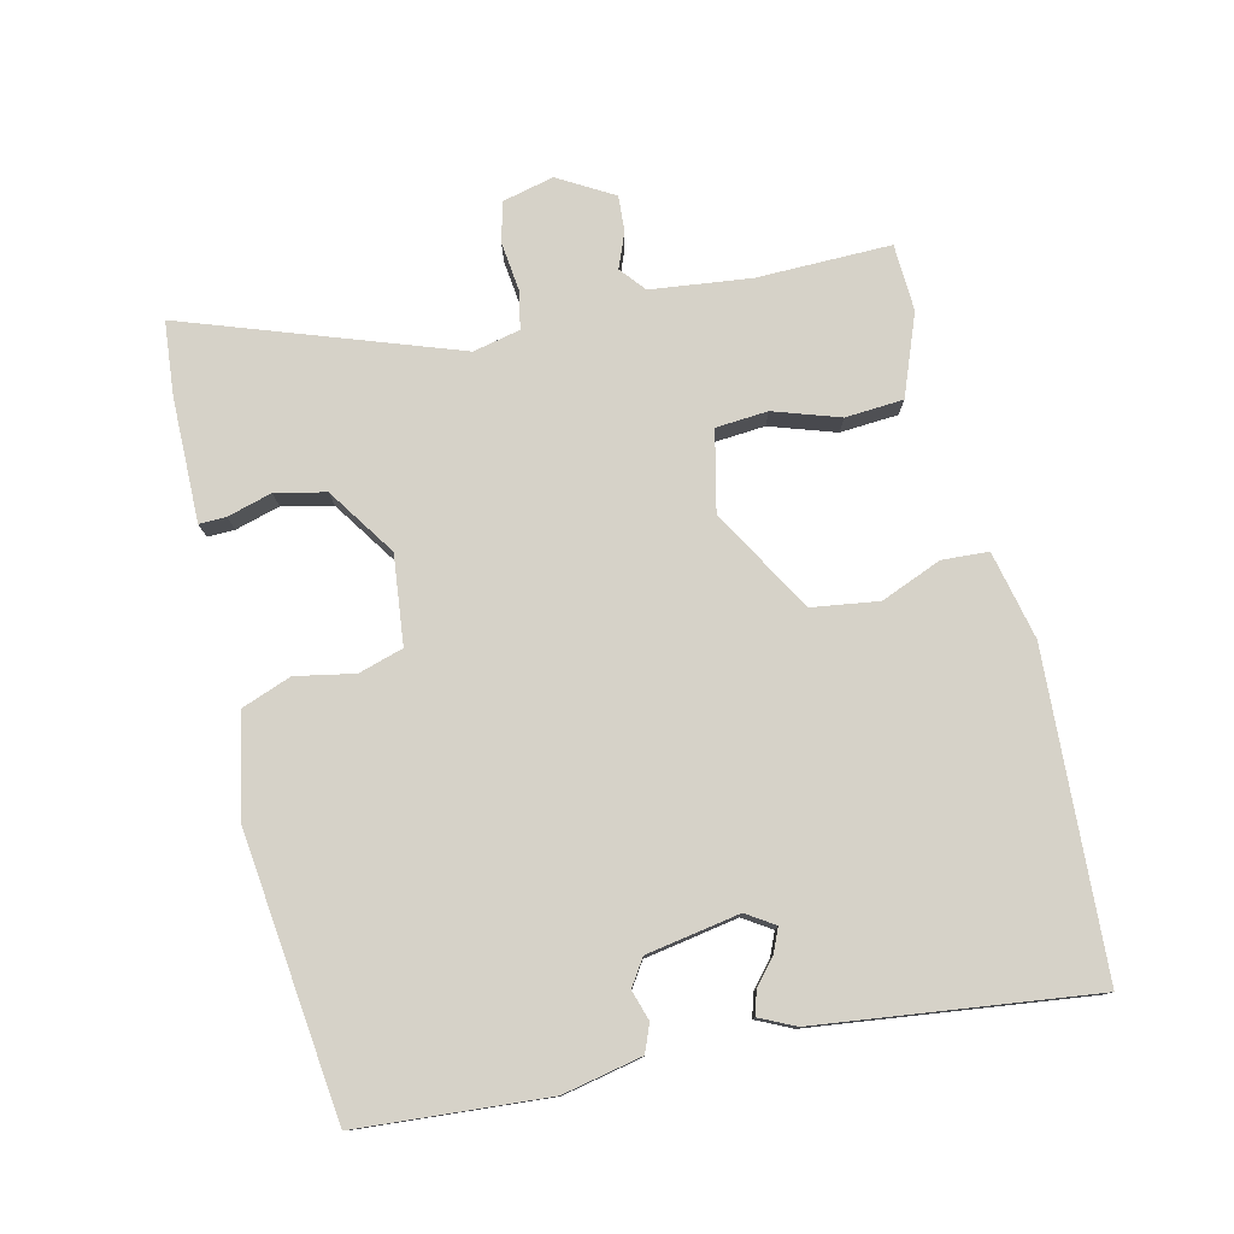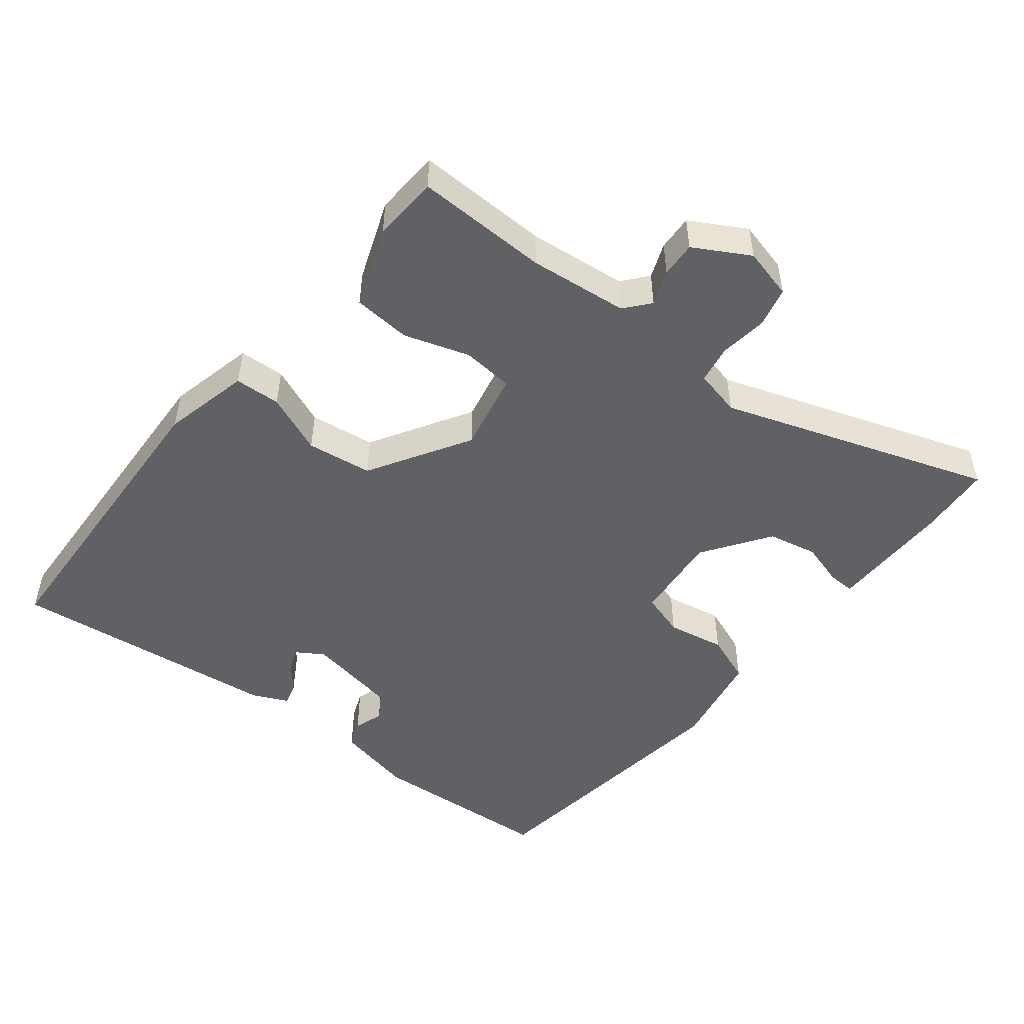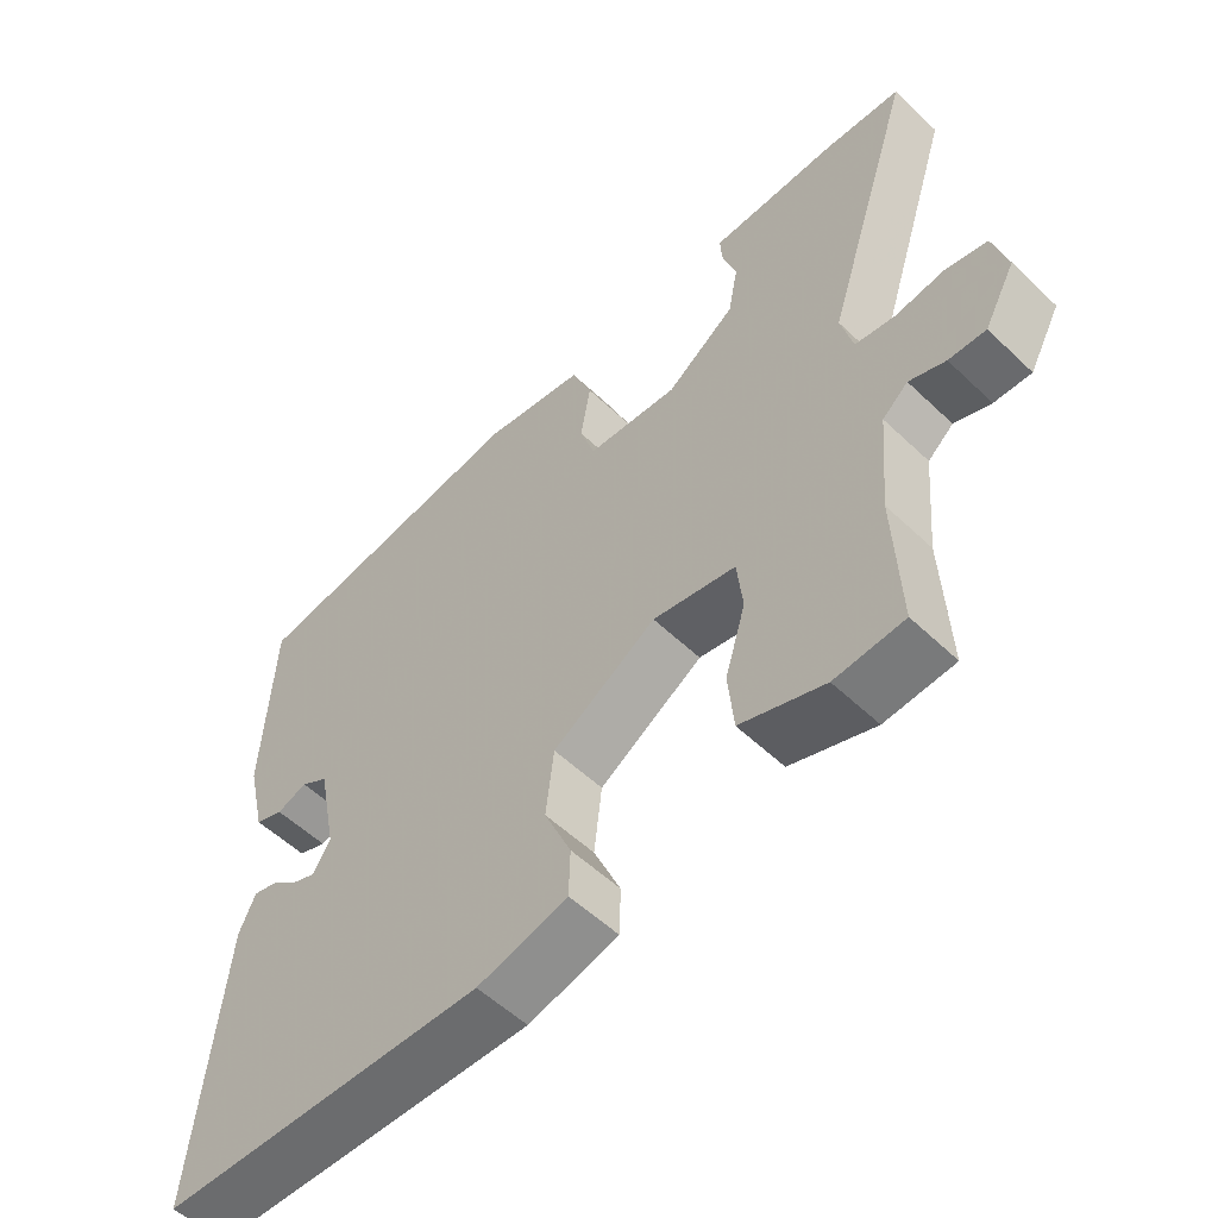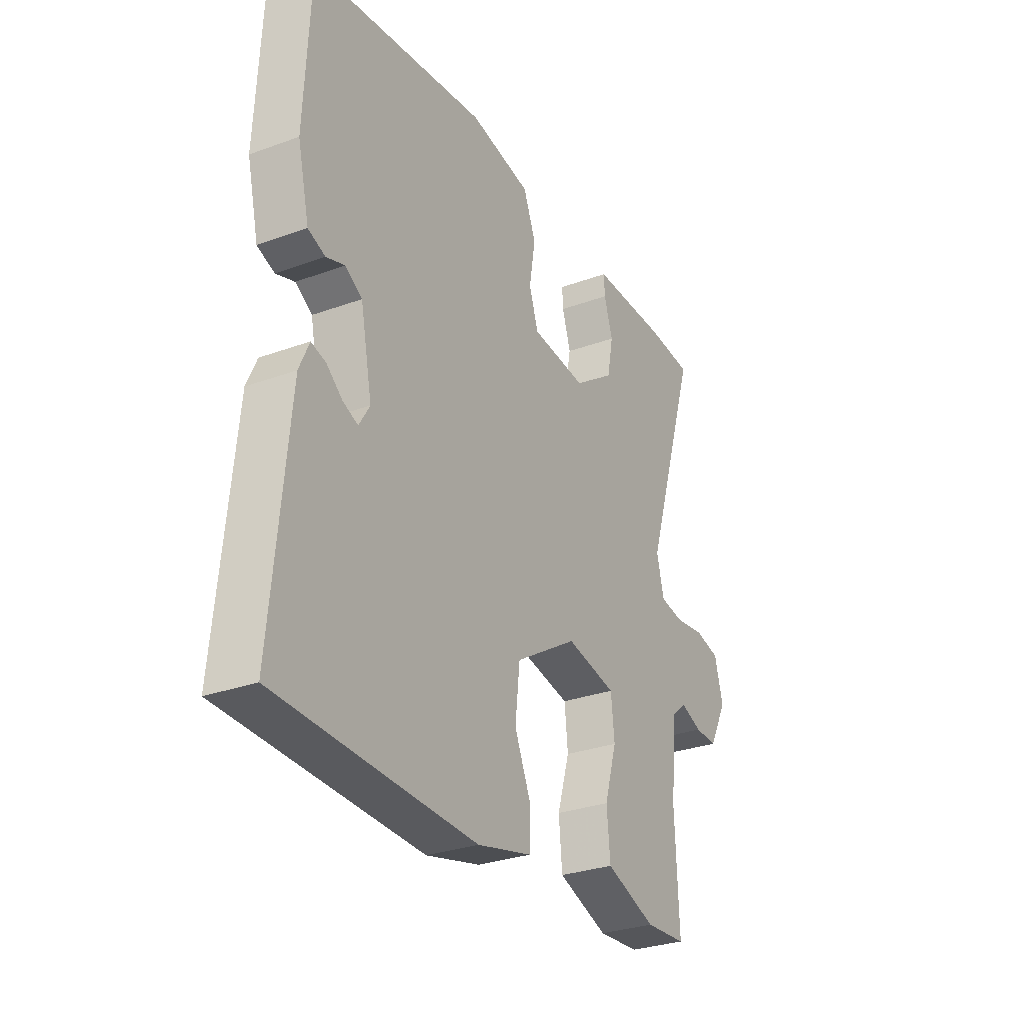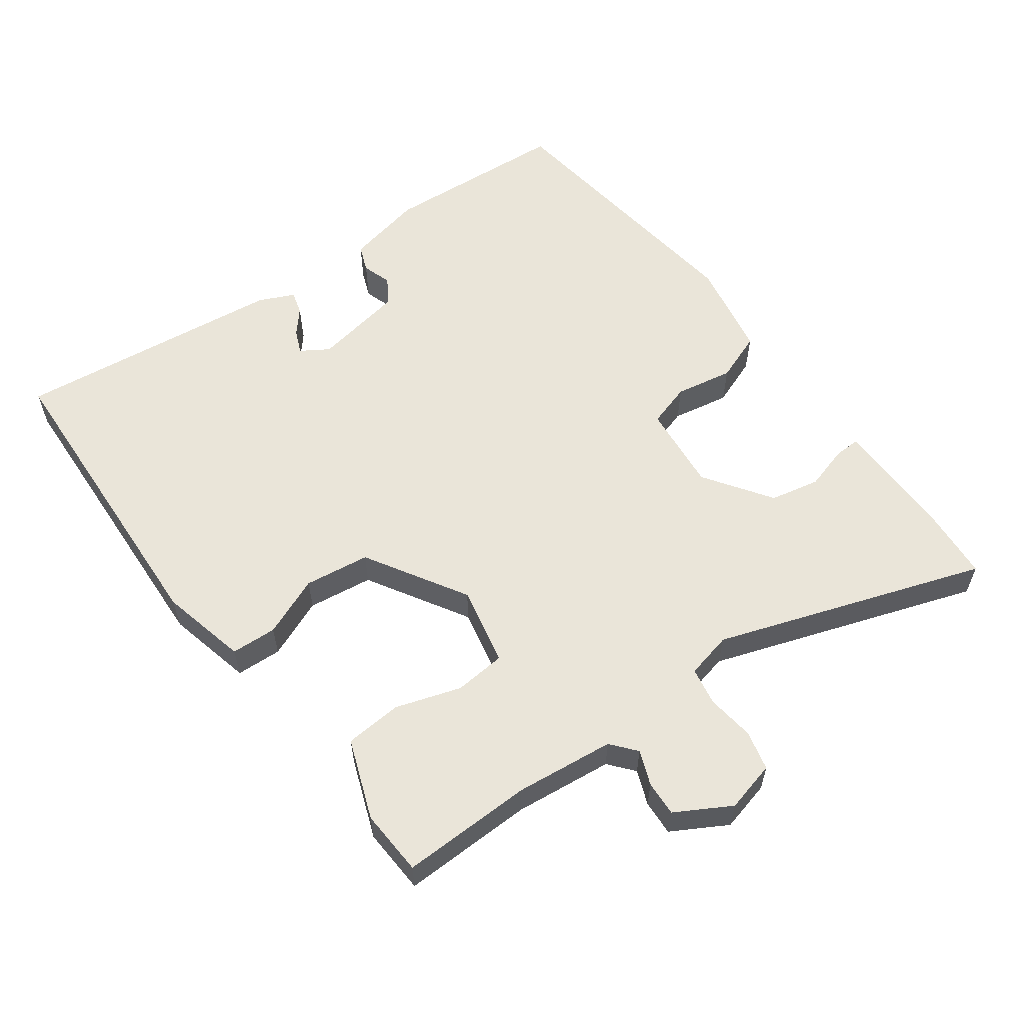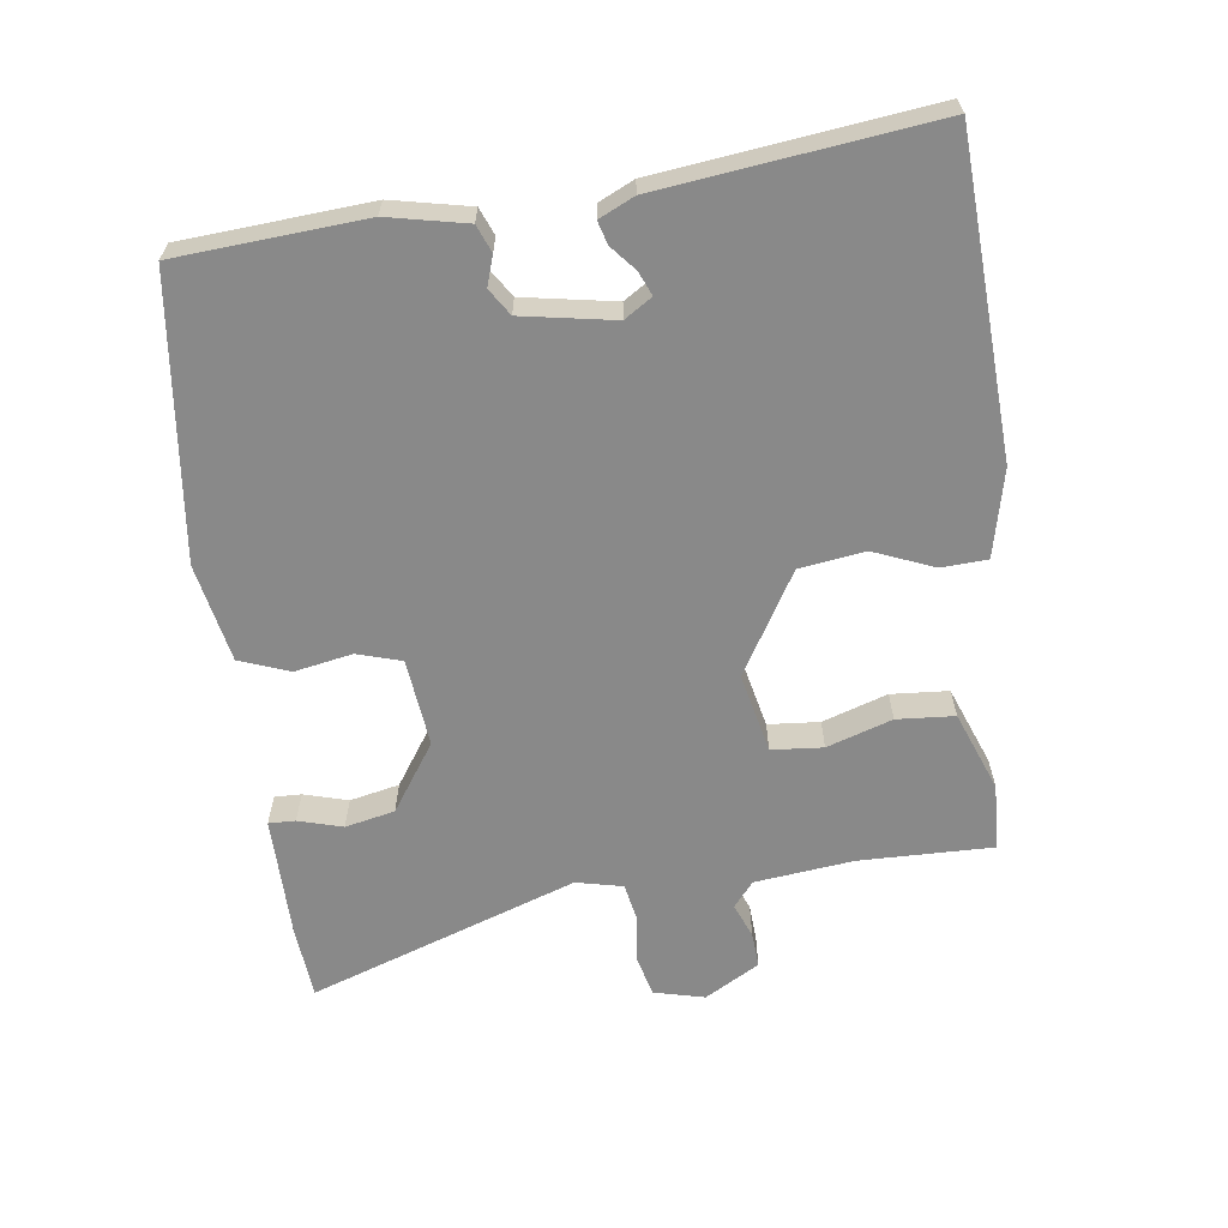
<metadata>
{"format":"obj","ext":"obj","renderer":"f3d","projection":"perspective","resolution":1024,"background":"white","views":[{"elev":78.0,"azim":78.3,"up":"+Y"},{"elev":-49.4,"azim":-127.5,"up":"+Y"},{"elev":-54.8,"azim":-135.1,"up":"+Z"},{"elev":-29.8,"azim":118.1,"up":"+Z"},{"elev":58.0,"azim":-125.2,"up":"+Y"},{"elev":-63.2,"azim":98.9,"up":"+Y"}]}
</metadata>
<code>
v 0.501 0.07 0.452
v 0.514 0.07 0.178
v 0.487 0.07 0.064
v 0.447 0.07 0.049
v 0.404 0.07 0.064
v 0.365 0.07 0.04
v 0.338 0.07 -0.094
v 0.363 0.07 -0.135
v 0.398 0.07 -0.121
v 0.435 0.07 -0.091
v 0.469 0.07 -0.082
v 0.492 0.07 -0.134
v 0.53 0.07 -0.532
v 0.07 0.07 -0.545
v -0.057 0.07 -0.513
v -0.059 0.07 -0.446
v -0.021 0.07 -0.359
v -0.032 0.07 -0.263
v -0.178 0.07 -0.172
v -0.295 0.07 -0.195
v -0.303 0.07 -0.27
v -0.274 0.07 -0.366
v -0.282 0.07 -0.45
v -0.4 0.07 -0.492
v -0.497 0.07 -0.485
v -0.489 0.07 -0.291
v -0.502 0.07 -0.146
v -0.538 0.07 -0.115
v -0.589 0.07 -0.134
v -0.641 0.07 -0.136
v -0.685 0.07 -0.055
v -0.665 0.07 0.019
v -0.607 0.07 0.032
v -0.537 0.07 0.022
v -0.481 0.07 0.031
v -0.464 0.07 0.099
v -0.591 0.07 0.494
v -0.484 0.07 0.501
v -0.371 0.07 0.499
v -0.304 0.07 0.498
v -0.306 0.07 0.459
v -0.326 0.07 0.395
v -0.312 0.07 0.322
v -0.215 0.07 0.253
v -0.086 0.07 0.264
v -0.065 0.07 0.328
v -0.079 0.07 0.413
v -0.05 0.07 0.485
v 0.094 0.07 0.51
v 0.501 0 0.452
v 0.514 0 0.178
v 0.487 0 0.064
v 0.447 0 0.049
v 0.404 0 0.064
v 0.365 0 0.04
v 0.338 0 -0.094
v 0.363 0 -0.135
v 0.398 0 -0.121
v 0.435 0 -0.091
v 0.469 0 -0.082
v 0.492 0 -0.134
v 0.53 0 -0.532
v 0.07 0 -0.545
v -0.057 0 -0.513
v -0.059 0 -0.446
v -0.021 0 -0.359
v -0.032 0 -0.263
v -0.178 0 -0.172
v -0.295 0 -0.195
v -0.303 0 -0.27
v -0.274 0 -0.366
v -0.282 0 -0.45
v -0.4 0 -0.492
v -0.497 0 -0.485
v -0.489 0 -0.291
v -0.502 0 -0.146
v -0.538 0 -0.115
v -0.589 0 -0.134
v -0.641 0 -0.136
v -0.685 0 -0.055
v -0.665 0 0.019
v -0.607 0 0.032
v -0.537 0 0.022
v -0.481 0 0.031
v -0.464 0 0.099
v -0.591 0 0.494
v -0.484 0 0.501
v -0.371 0 0.499
v -0.304 0 0.498
v -0.306 0 0.459
v -0.326 0 0.395
v -0.312 0 0.322
v -0.215 0 0.253
v -0.086 0 0.264
v -0.065 0 0.328
v -0.079 0 0.413
v -0.05 0 0.485
v 0.094 0 0.51
f 46 47 48 49
f 45 46 49 1
f 39 40 41 42
f 39 42 43
f 36 37 38 39
f 36 39 43
f 35 36 43 44
f 31 32 33 34
f 31 34 35
f 28 29 30 31
f 28 31 35
f 27 28 35 44
f 23 24 25 26
f 21 22 23 26
f 20 21 26 27
f 19 20 27 44
f 14 15 16 17
f 14 17 18
f 13 14 18
f 9 10 11 12
f 8 9 12 13
f 7 8 13 18
f 2 3 4 5
f 45 1 2 5
f 45 5 6
f 18 19 44 45
f 6 7 18 45
f 98 97 96 95
f 50 98 95 94
f 91 90 89 88
f 92 91 88
f 88 87 86 85
f 92 88 85
f 93 92 85 84
f 83 82 81 80
f 84 83 80
f 80 79 78 77
f 84 80 77
f 93 84 77 76
f 75 74 73 72
f 75 72 71 70
f 76 75 70 69
f 93 76 69 68
f 66 65 64 63
f 67 66 63
f 67 63 62
f 61 60 59 58
f 62 61 58 57
f 67 62 57 56
f 54 53 52 51
f 54 51 50 94
f 55 54 94
f 94 93 68 67
f 94 67 56 55
f 1 50 51 2
f 2 51 52 3
f 3 52 53 4
f 4 53 54 5
f 5 54 55 6
f 6 55 56 7
f 7 56 57 8
f 8 57 58 9
f 9 58 59 10
f 10 59 60 11
f 11 60 61 12
f 12 61 62 13
f 13 62 63 14
f 14 63 64 15
f 15 64 65 16
f 16 65 66 17
f 17 66 67 18
f 18 67 68 19
f 19 68 69 20
f 20 69 70 21
f 21 70 71 22
f 22 71 72 23
f 23 72 73 24
f 24 73 74 25
f 25 74 75 26
f 26 75 76 27
f 27 76 77 28
f 28 77 78 29
f 29 78 79 30
f 30 79 80 31
f 31 80 81 32
f 32 81 82 33
f 33 82 83 34
f 34 83 84 35
f 35 84 85 36
f 36 85 86 37
f 37 86 87 38
f 38 87 88 39
f 39 88 89 40
f 40 89 90 41
f 41 90 91 42
f 42 91 92 43
f 43 92 93 44
f 44 93 94 45
f 45 94 95 46
f 46 95 96 47
f 47 96 97 48
f 48 97 98 49
f 49 98 50 1

</code>
